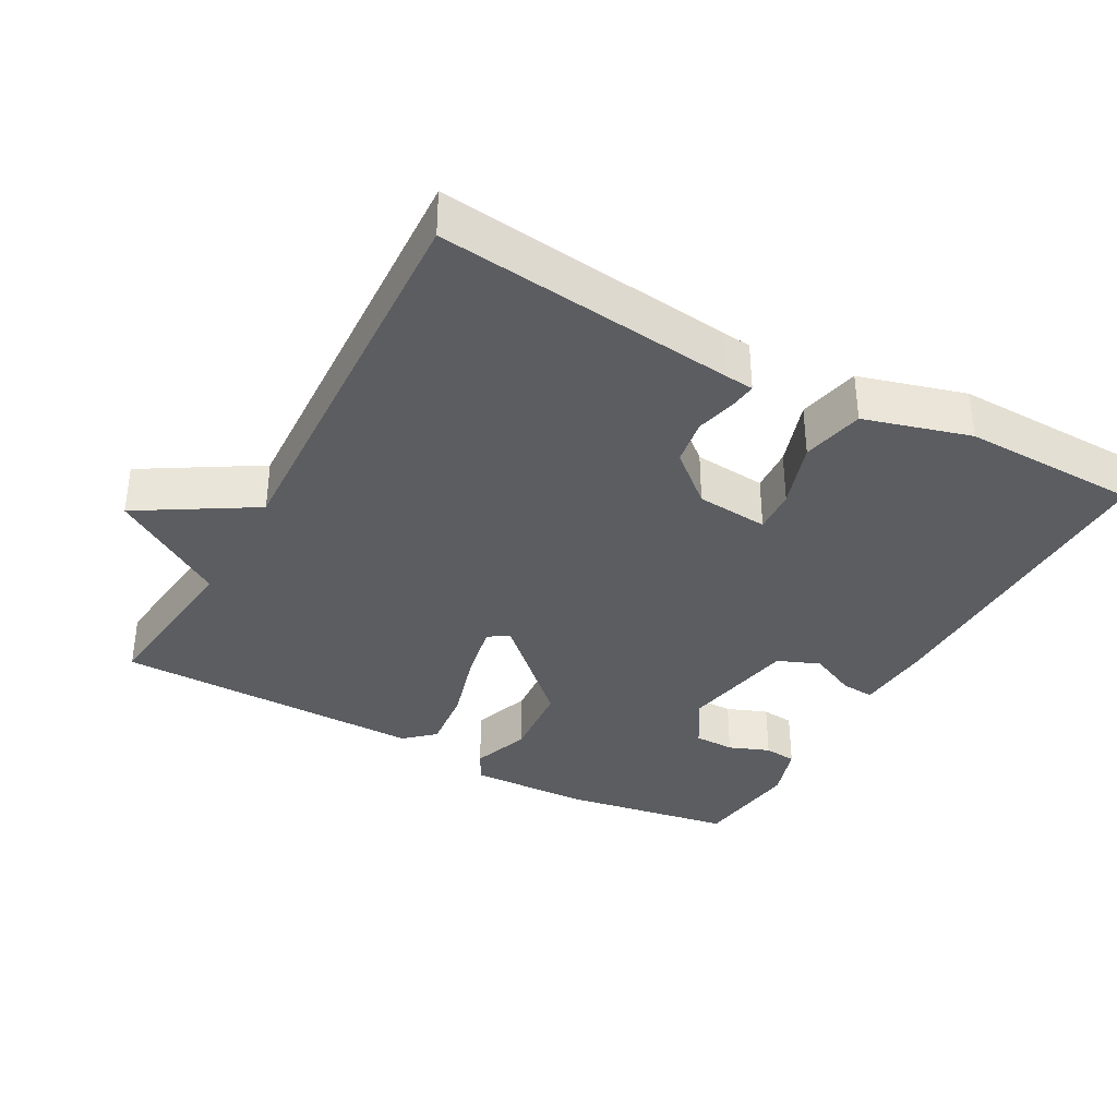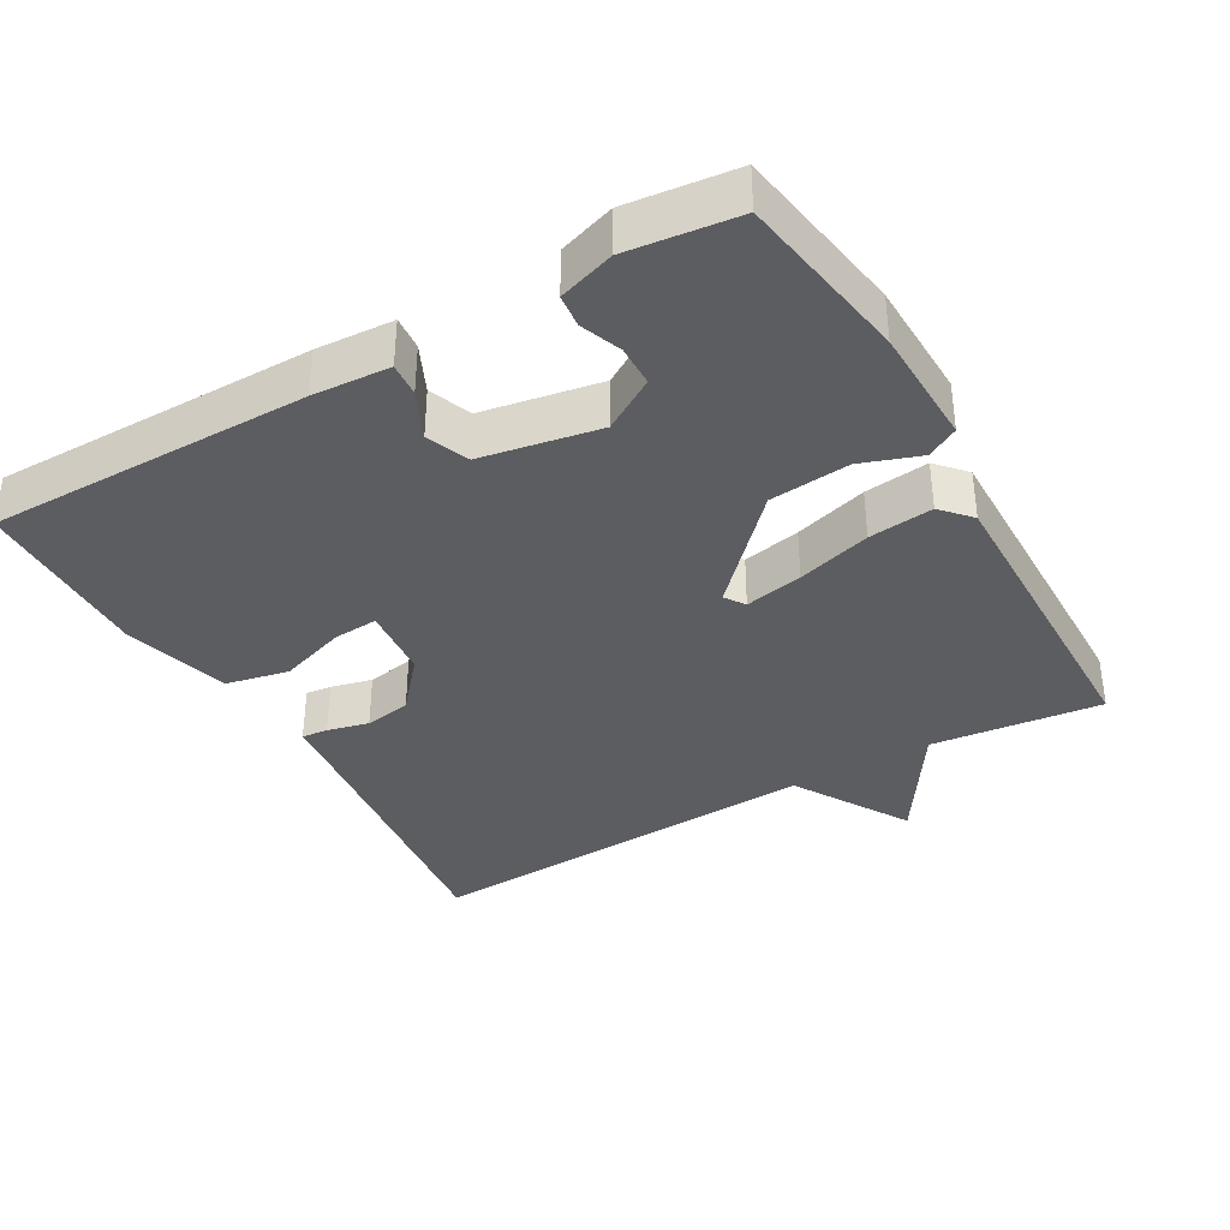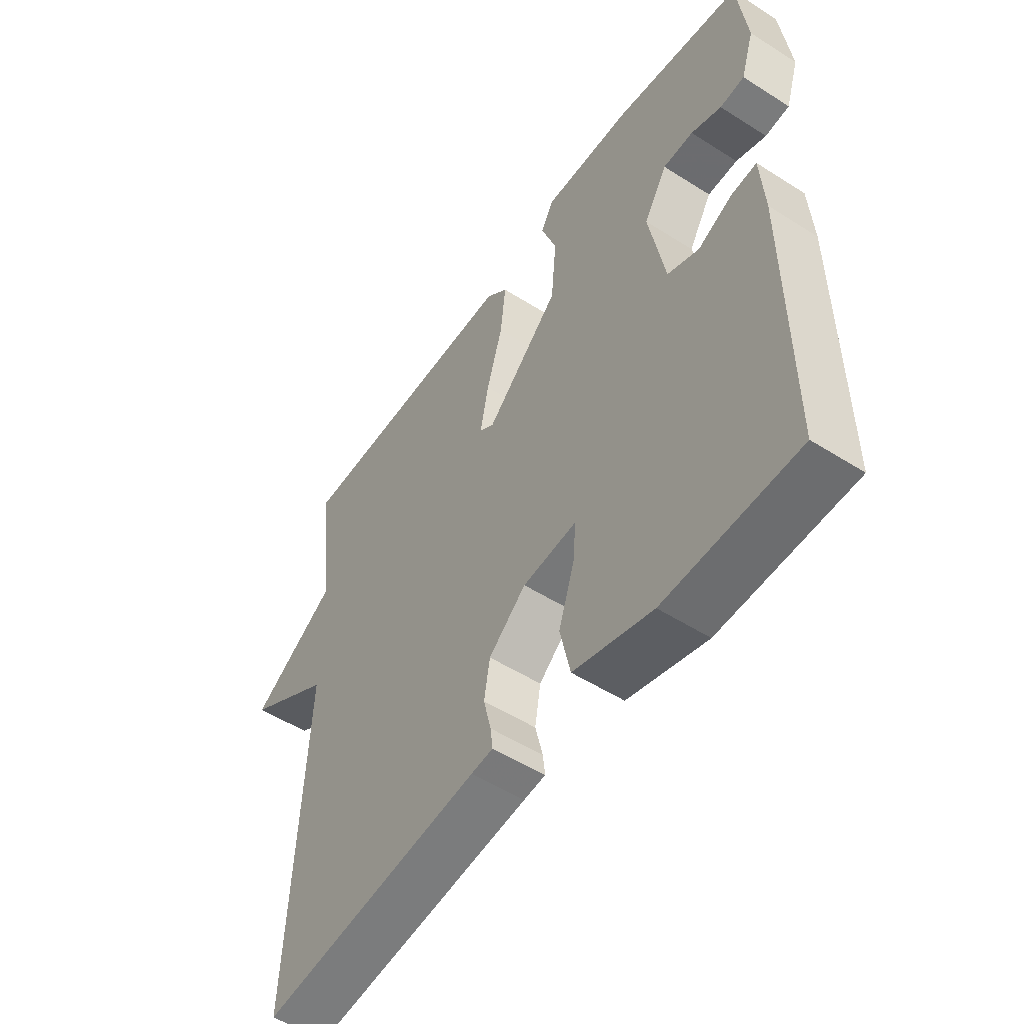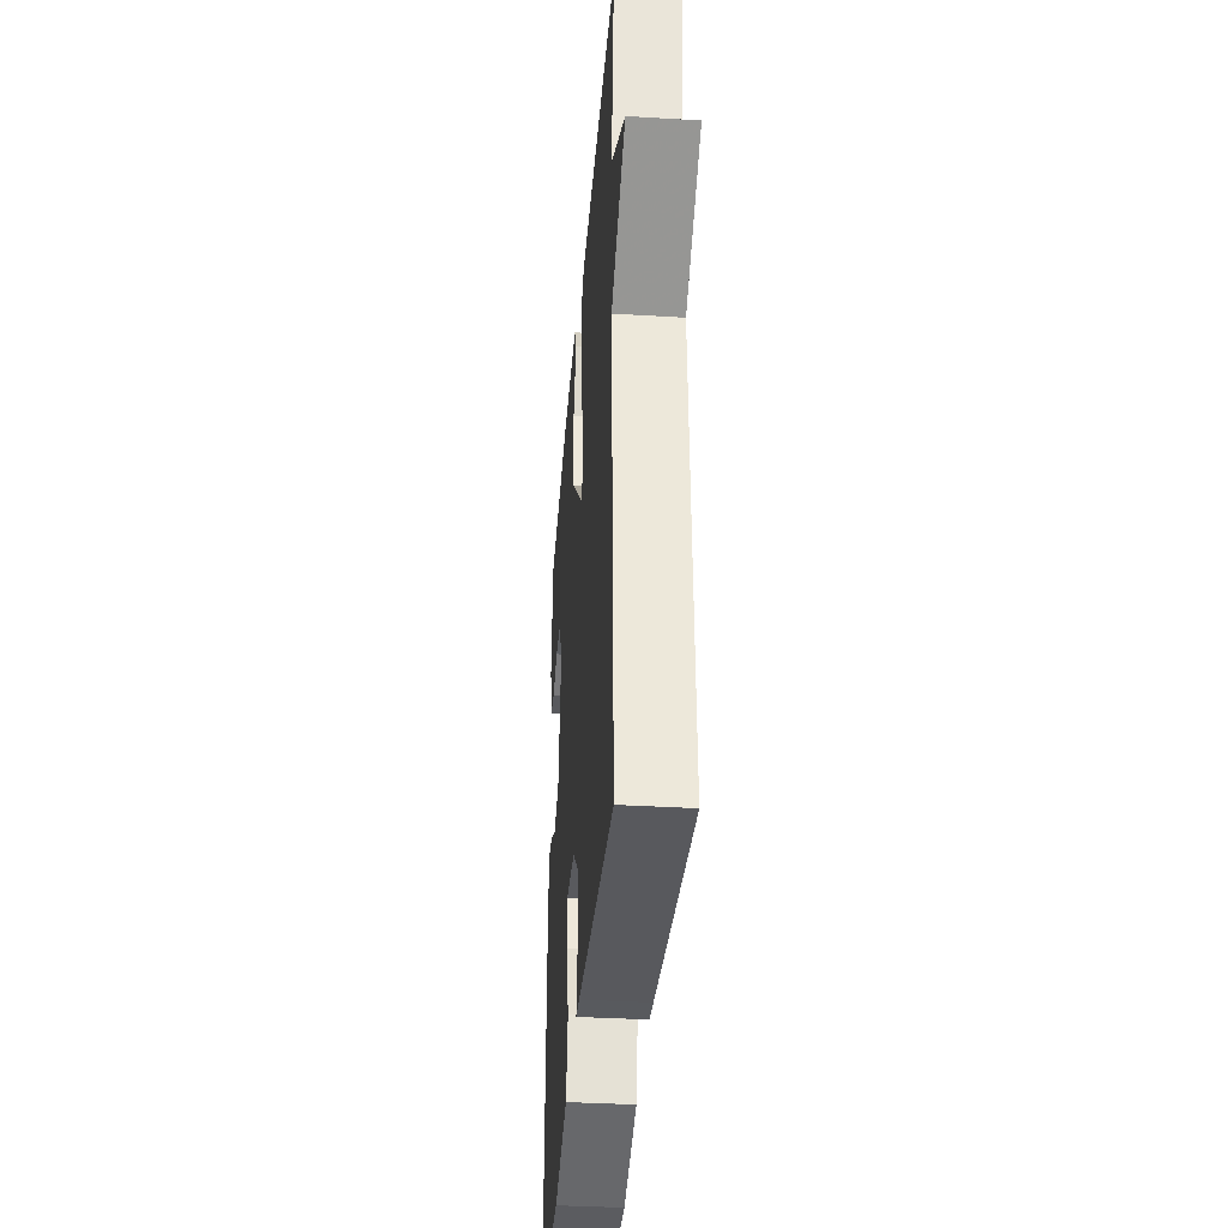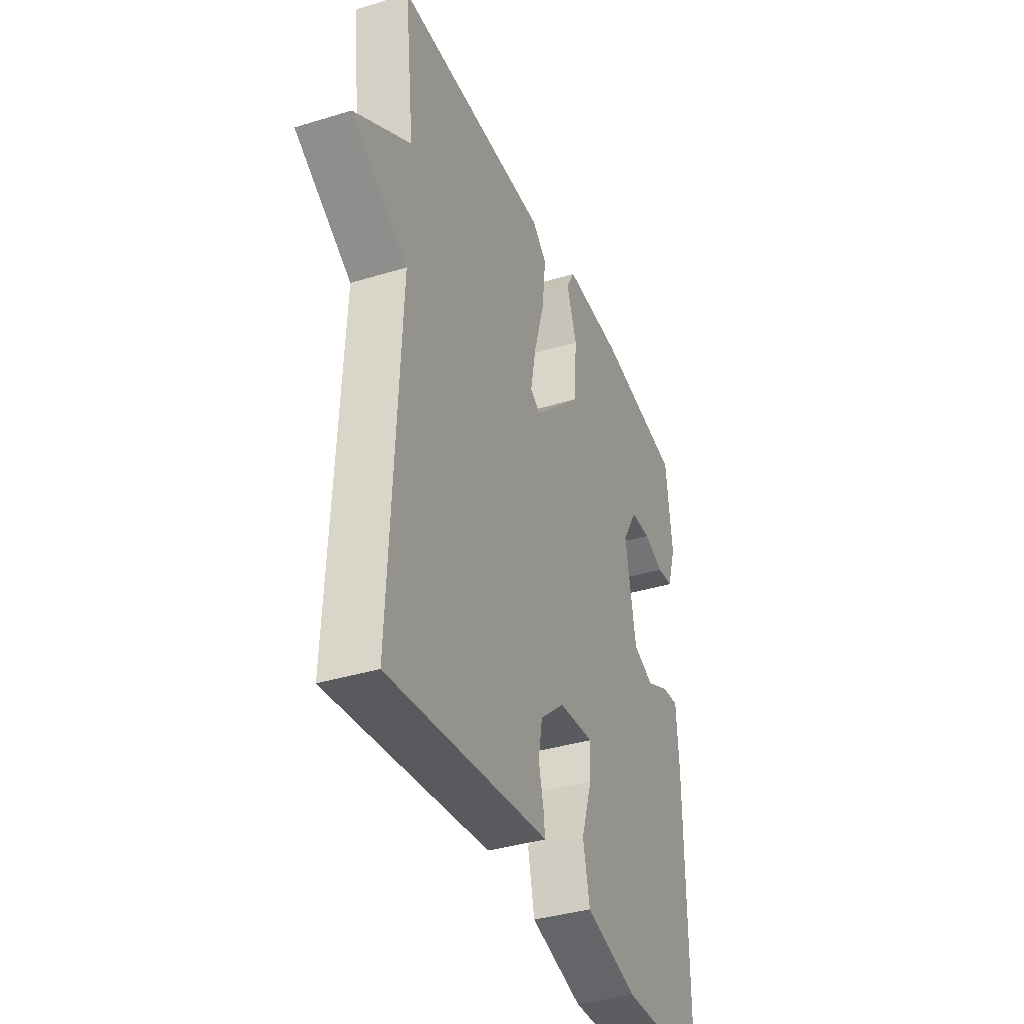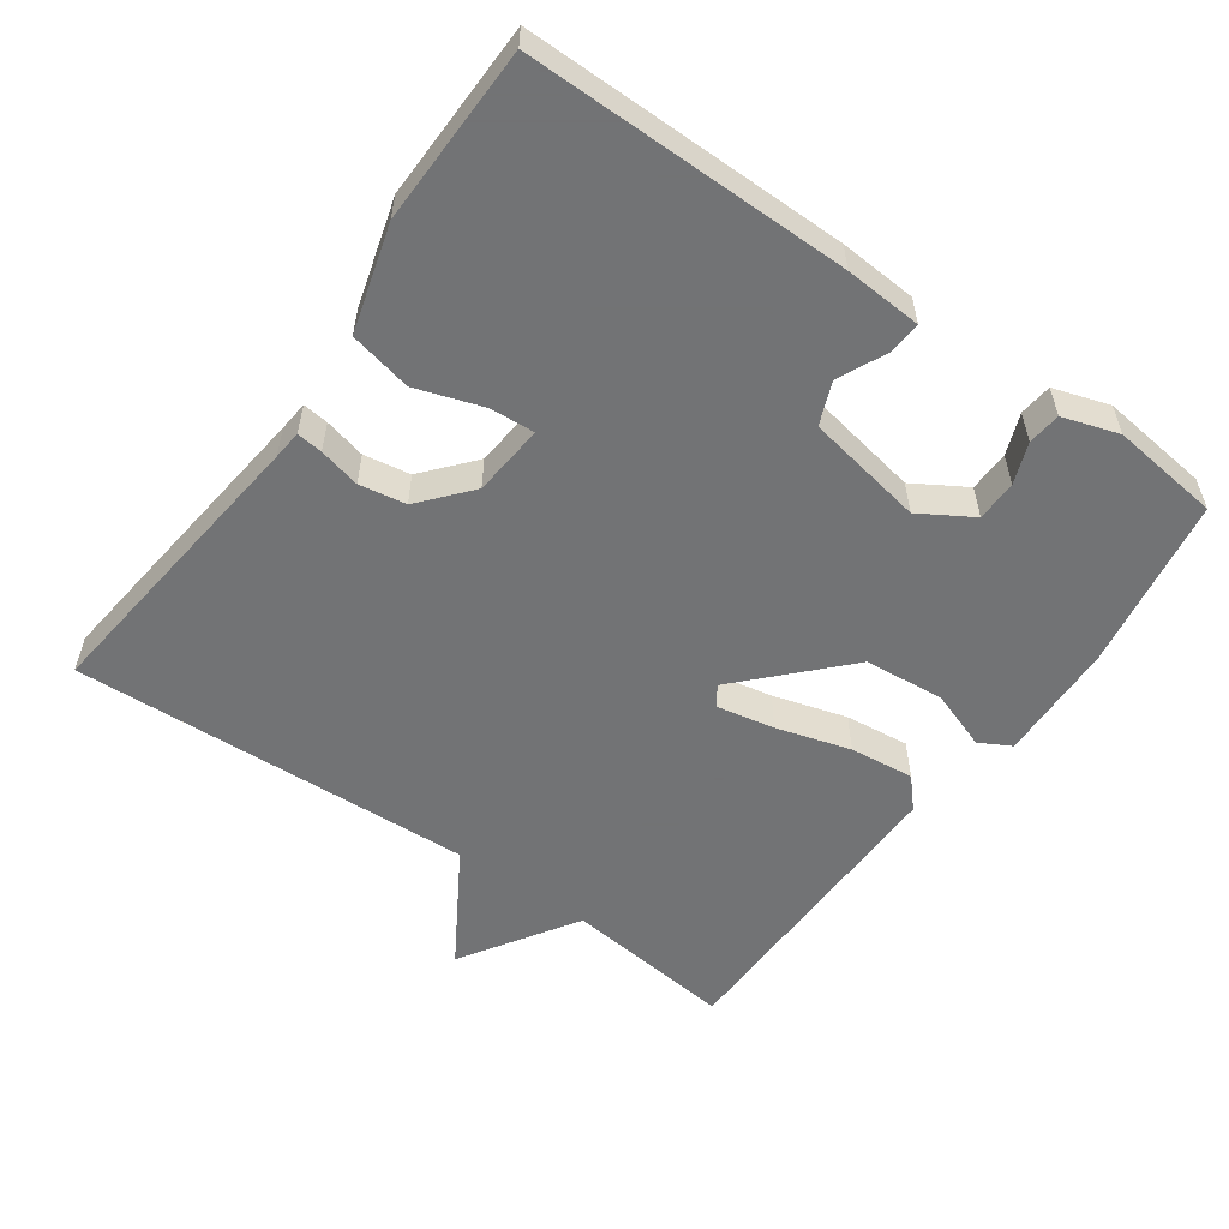
<metadata>
{"format":"obj","ext":"obj","renderer":"f3d","projection":"perspective","resolution":1024,"background":"white","views":[{"elev":-35.9,"azim":151.2,"up":"+Y"},{"elev":-36.9,"azim":-60.2,"up":"+Y"},{"elev":-52.9,"azim":-124.3,"up":"+Z"},{"elev":-36.4,"azim":85.5,"up":"+Z"},{"elev":-37.5,"azim":111.4,"up":"+Z"},{"elev":-55.7,"azim":-125.3,"up":"+Y"}]}
</metadata>
<code>
v -0.5 0.07 0.5
v -0.259 0.07 0.54
v -0.092 0.07 0.545
v -0.068 0.07 0.501
v -0.097 0.07 0.419
v -0.087 0.07 0.307
v 0.051 0.07 0.175
v 0.079 0.07 0.194
v 0.063 0.07 0.275
v 0.033 0.07 0.378
v 0.023 0.07 0.468
v 0.064 0.07 0.505
v 0.5 0.07 0.5
v 0.473 0.07 0.262
v 0.633 0.07 0.159
v 0.473 0.07 0.062
v 0.5 0.07 -0.5
v 0.085 0.07 -0.452
v 0.044 0.07 -0.448
v 0.048 0.07 -0.412
v 0.062 0.07 -0.354
v 0.051 0.07 -0.289
v -0.019 0.07 -0.229
v -0.12 0.07 -0.22
v -0.116 0.07 -0.282
v -0.085 0.07 -0.376
v -0.104 0.07 -0.463
v -0.252 0.07 -0.505
v -0.5 0.07 -0.5
v -0.498 0.07 -0.05
v -0.491 0.07 0.058
v -0.444 0.07 0.054
v -0.378 0.07 0.023
v -0.319 0.07 0.047
v -0.289 0.07 0.212
v -0.333 0.07 0.285
v -0.39 0.07 0.286
v -0.447 0.07 0.264
v -0.493 0.07 0.269
v -0.518 0.07 0.347
v -0.5 0 0.5
v -0.259 0 0.54
v -0.092 0 0.545
v -0.068 0 0.501
v -0.097 0 0.419
v -0.087 0 0.307
v 0.051 0 0.175
v 0.079 0 0.194
v 0.063 0 0.275
v 0.033 0 0.378
v 0.023 0 0.468
v 0.064 0 0.505
v 0.5 0 0.5
v 0.473 0 0.262
v 0.633 0 0.159
v 0.473 0 0.062
v 0.5 0 -0.5
v 0.085 0 -0.452
v 0.044 0 -0.448
v 0.048 0 -0.412
v 0.062 0 -0.354
v 0.051 0 -0.289
v -0.019 0 -0.229
v -0.12 0 -0.22
v -0.116 0 -0.282
v -0.085 0 -0.376
v -0.104 0 -0.463
v -0.252 0 -0.505
v -0.5 0 -0.5
v -0.498 0 -0.05
v -0.491 0 0.058
v -0.444 0 0.054
v -0.378 0 0.023
v -0.319 0 0.047
v -0.289 0 0.212
v -0.333 0 0.285
v -0.39 0 0.286
v -0.447 0 0.264
v -0.493 0 0.269
v -0.518 0 0.347
f 3 4 5
f 2 3 5
f 1 2 5
f 40 1 5
f 39 40 5
f 38 39 5
f 37 38 5
f 36 37 5 6
f 35 36 6 7
f 34 35 7
f 33 34 7
f 31 32 33
f 30 31 33
f 29 30 33
f 28 29 33
f 27 28 33
f 26 27 33
f 25 26 33
f 24 25 33
f 23 24 33 7
f 22 23 7 8
f 21 22 8
f 18 19 20 21
f 18 21 8
f 17 18 8
f 16 17 8
f 16 8 9
f 15 16 9
f 14 15 9
f 12 13 14
f 11 12 14
f 10 11 14
f 9 10 14
f 45 44 43
f 45 43 42
f 45 42 41
f 45 41 80
f 45 80 79
f 45 79 78
f 45 78 77
f 46 45 77 76
f 47 46 76 75
f 47 75 74
f 47 74 73
f 73 72 71
f 73 71 70
f 73 70 69
f 73 69 68
f 73 68 67
f 73 67 66
f 73 66 65
f 73 65 64
f 47 73 64 63
f 48 47 63 62
f 48 62 61
f 61 60 59 58
f 48 61 58
f 48 58 57
f 48 57 56
f 49 48 56
f 49 56 55
f 49 55 54
f 54 53 52
f 54 52 51
f 54 51 50
f 54 50 49
f 1 41 42 2
f 2 42 43 3
f 3 43 44 4
f 4 44 45 5
f 5 45 46 6
f 6 46 47 7
f 7 47 48 8
f 8 48 49 9
f 9 49 50 10
f 10 50 51 11
f 11 51 52 12
f 12 52 53 13
f 13 53 54 14
f 14 54 55 15
f 15 55 56 16
f 16 56 57 17
f 17 57 58 18
f 18 58 59 19
f 19 59 60 20
f 20 60 61 21
f 21 61 62 22
f 22 62 63 23
f 23 63 64 24
f 24 64 65 25
f 25 65 66 26
f 26 66 67 27
f 27 67 68 28
f 28 68 69 29
f 29 69 70 30
f 30 70 71 31
f 31 71 72 32
f 32 72 73 33
f 33 73 74 34
f 34 74 75 35
f 35 75 76 36
f 36 76 77 37
f 37 77 78 38
f 38 78 79 39
f 39 79 80 40
f 40 80 41 1

</code>
